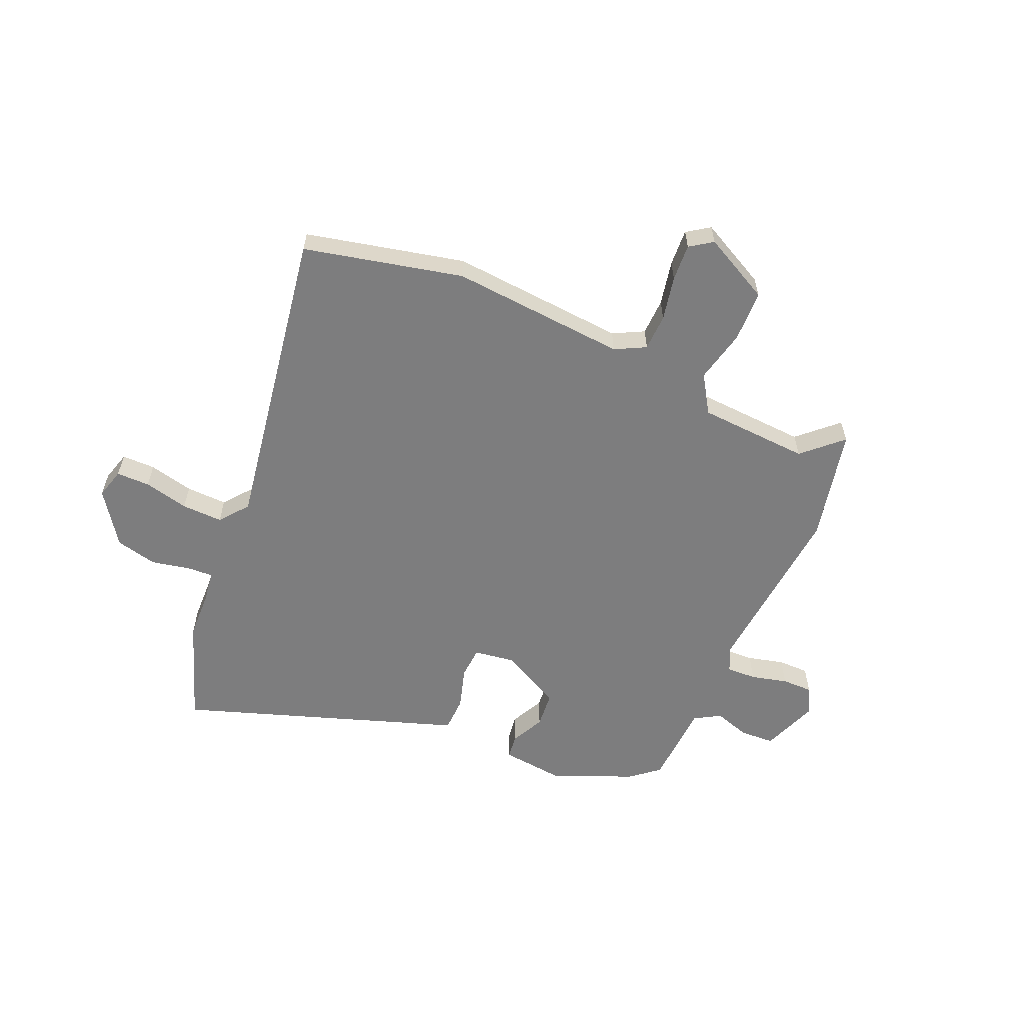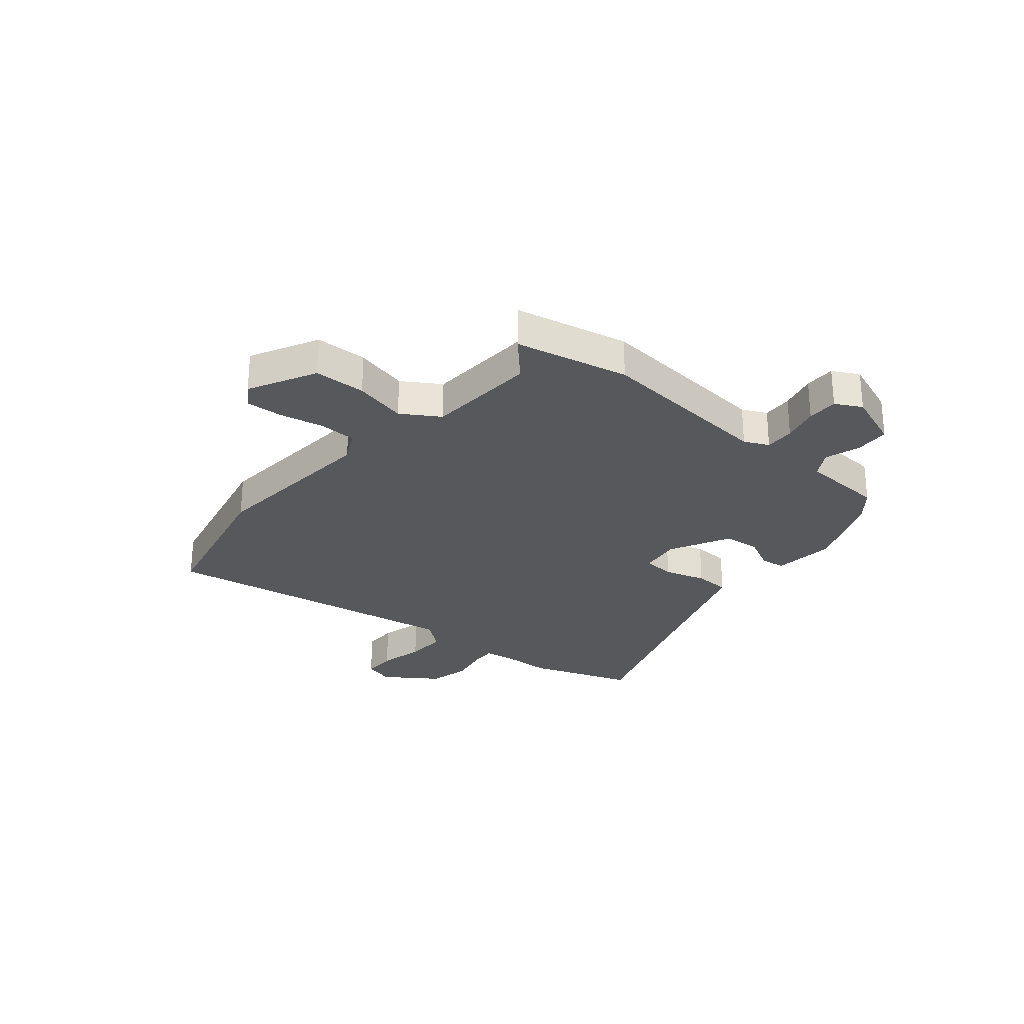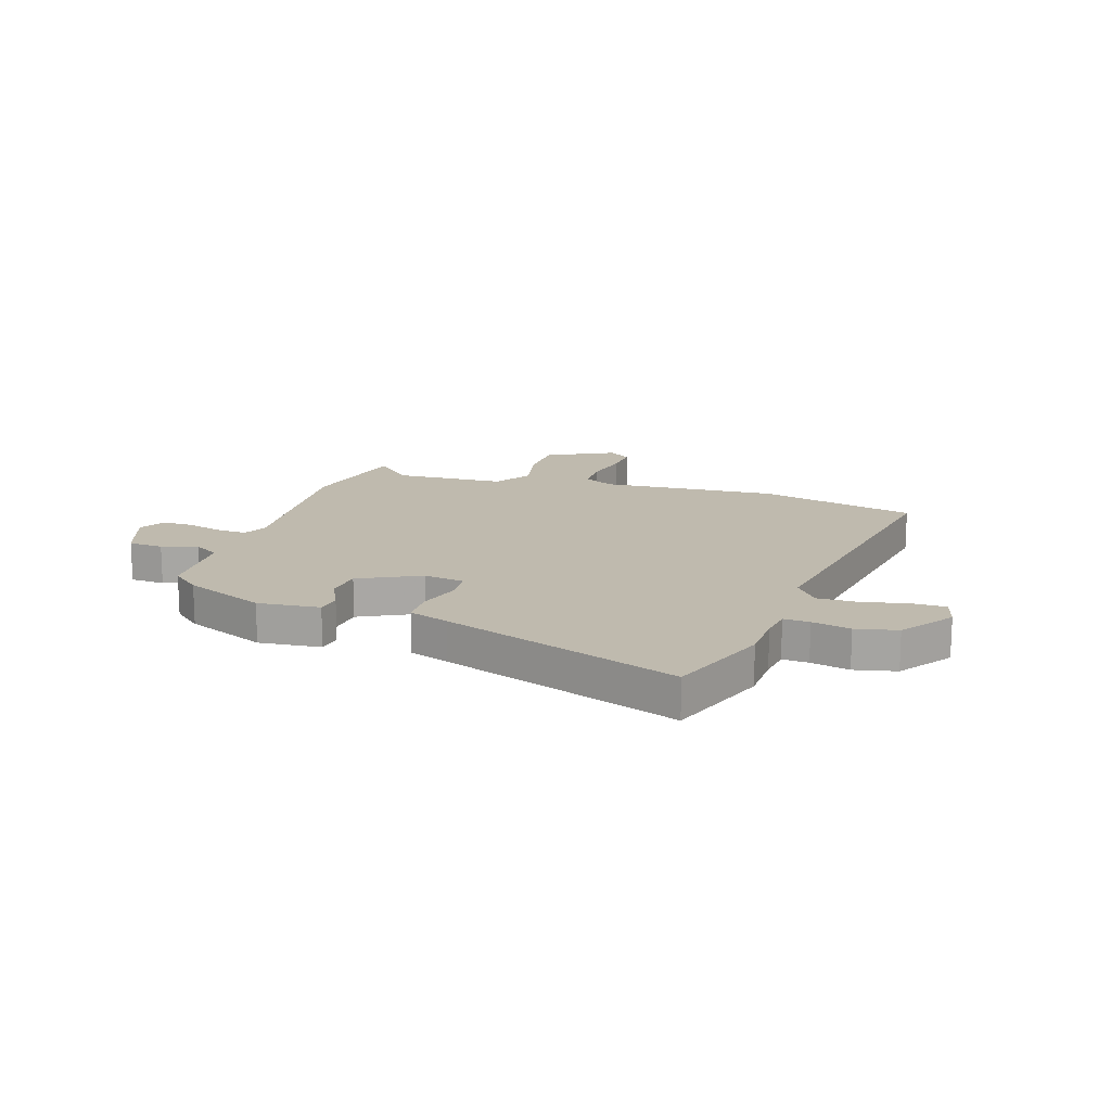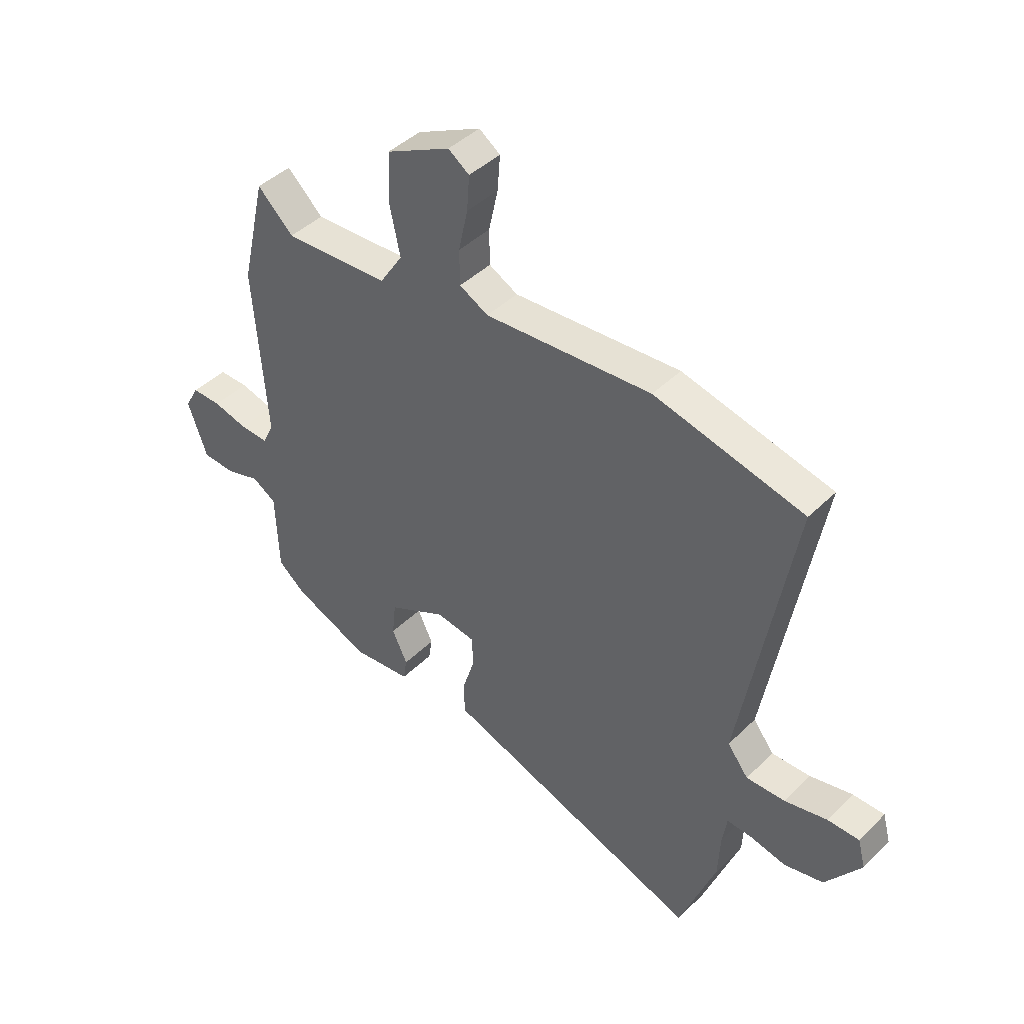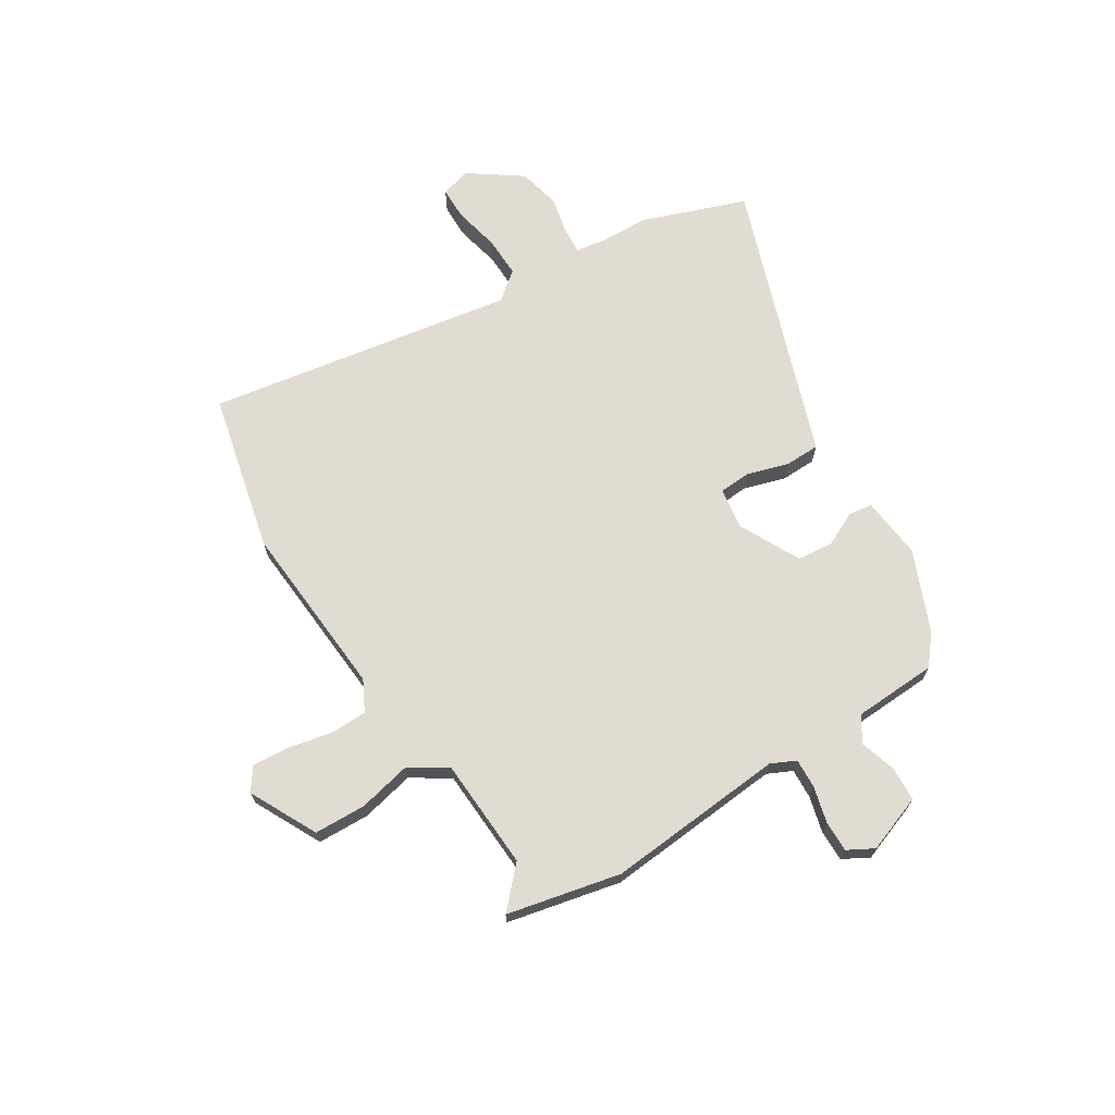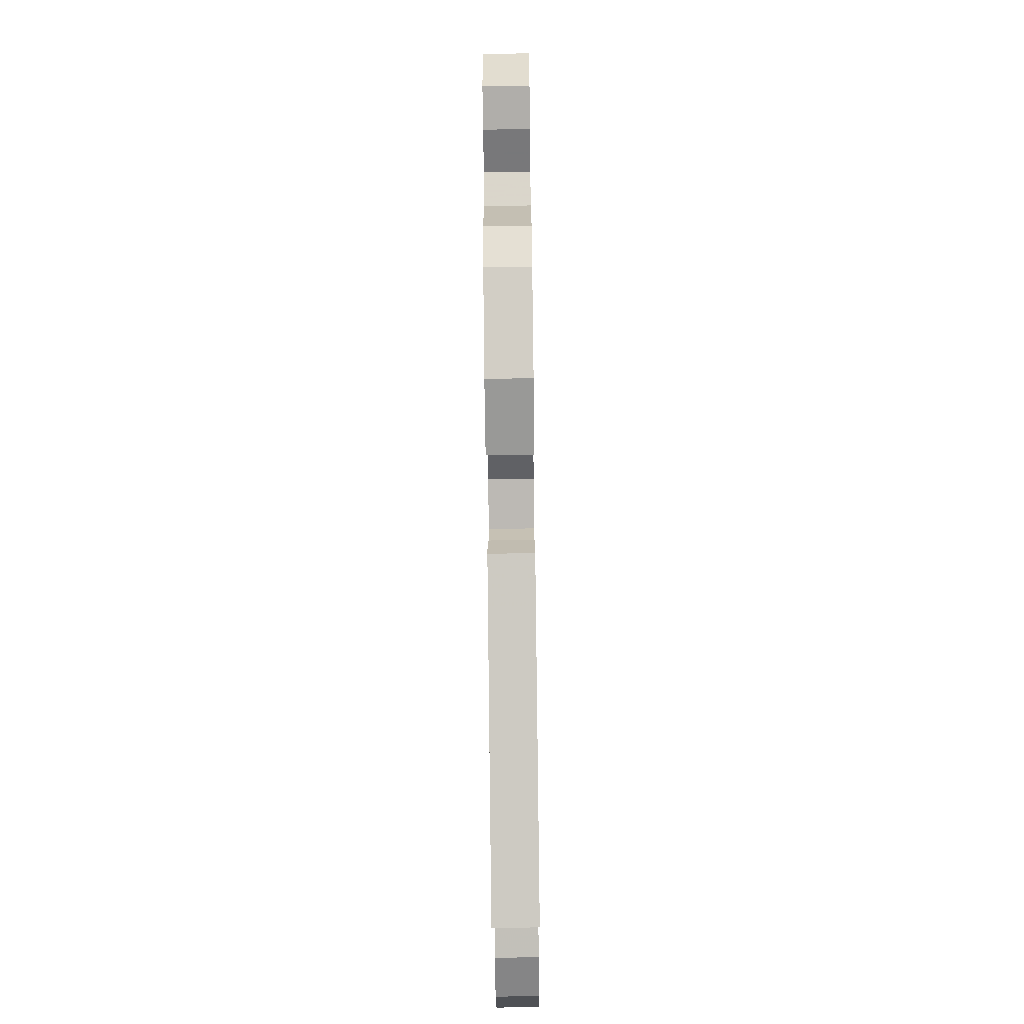
<metadata>
{"format":"obj","ext":"obj","renderer":"f3d","projection":"perspective","resolution":1024,"background":"white","views":[{"elev":-59.2,"azim":-24.2,"up":"+Y"},{"elev":-27.9,"azim":49.1,"up":"+Y"},{"elev":15.7,"azim":-162.3,"up":"+Y"},{"elev":43.0,"azim":-139.0,"up":"+Z"},{"elev":69.1,"azim":57.5,"up":"+Y"},{"elev":-74.3,"azim":90.7,"up":"+Z"}]}
</metadata>
<code>
v -0.628 0.07 0.469
v -0.336 0.07 0.54
v -0.01 0.07 0.519
v 0.046 0.07 0.549
v 0.047 0.07 0.617
v 0.029 0.07 0.699
v 0.024 0.07 0.767
v 0.065 0.07 0.796
v 0.19 0.07 0.734
v 0.194 0.07 0.638
v 0.173 0.07 0.54
v 0.218 0.07 0.471
v 0.423 0.07 0.462
v 0.493 0.07 0.529
v 0.541 0.07 0.32
v 0.516 0.07 -0.012
v 0.538 0.07 -0.057
v 0.593 0.07 -0.054
v 0.66 0.07 -0.036
v 0.717 0.07 -0.035
v 0.744 0.07 -0.083
v 0.706 0.07 -0.189
v 0.642 0.07 -0.193
v 0.576 0.07 -0.173
v 0.529 0.07 -0.202
v 0.523 0.07 -0.357
v 0.471 0.07 -0.401
v 0.322 0.07 -0.465
v 0.207 0.07 -0.454
v 0.2 0.07 -0.41
v 0.23 0.07 -0.347
v 0.223 0.07 -0.28
v 0.11 0.07 -0.224
v 0.034 0.07 -0.236
v 0.031 0.07 -0.295
v 0.055 0.07 -0.371
v 0.054 0.07 -0.436
v -0.019 0.07 -0.462
v -0.456 0.07 -0.619
v -0.527 0.07 -0.429
v -0.531 0.07 -0.341
v -0.54 0.07 -0.283
v -0.588 0.07 -0.286
v -0.659 0.07 -0.302
v -0.736 0.07 -0.285
v -0.805 0.07 -0.189
v -0.79 0.07 -0.133
v -0.728 0.07 -0.132
v -0.645 0.07 -0.15
v -0.569 0.07 -0.151
v -0.528 0.07 -0.098
v -0.628 0 0.469
v -0.336 0 0.54
v -0.01 0 0.519
v 0.046 0 0.549
v 0.047 0 0.617
v 0.029 0 0.699
v 0.024 0 0.767
v 0.065 0 0.796
v 0.19 0 0.734
v 0.194 0 0.638
v 0.173 0 0.54
v 0.218 0 0.471
v 0.423 0 0.462
v 0.493 0 0.529
v 0.541 0 0.32
v 0.516 0 -0.012
v 0.538 0 -0.057
v 0.593 0 -0.054
v 0.66 0 -0.036
v 0.717 0 -0.035
v 0.744 0 -0.083
v 0.706 0 -0.189
v 0.642 0 -0.193
v 0.576 0 -0.173
v 0.529 0 -0.202
v 0.523 0 -0.357
v 0.471 0 -0.401
v 0.322 0 -0.465
v 0.207 0 -0.454
v 0.2 0 -0.41
v 0.23 0 -0.347
v 0.223 0 -0.28
v 0.11 0 -0.224
v 0.034 0 -0.236
v 0.031 0 -0.295
v 0.055 0 -0.371
v 0.054 0 -0.436
v -0.019 0 -0.462
v -0.456 0 -0.619
v -0.527 0 -0.429
v -0.531 0 -0.341
v -0.54 0 -0.283
v -0.588 0 -0.286
v -0.659 0 -0.302
v -0.736 0 -0.285
v -0.805 0 -0.189
v -0.79 0 -0.133
v -0.728 0 -0.132
v -0.645 0 -0.15
v -0.569 0 -0.151
v -0.528 0 -0.098
f 46 47 48 49
f 46 49 50
f 43 44 45 46
f 42 43 46 50
f 38 39 40 41
f 38 41 42
f 35 36 37 38
f 34 35 38 42
f 33 34 42 50
f 28 29 30 31
f 28 31 32
f 25 26 27 28
f 25 28 32
f 24 25 32 33
f 22 23 24
f 21 22 24
f 18 19 20 21
f 17 18 21 24
f 16 17 24 33
f 13 14 15 16
f 12 13 16 33
f 8 9 10 11
f 6 7 8 11
f 5 6 11 12
f 4 5 12 33
f 51 1 2 3
f 33 50 51
f 3 4 33 51
f 100 99 98 97
f 101 100 97
f 97 96 95 94
f 101 97 94 93
f 92 91 90 89
f 93 92 89
f 89 88 87 86
f 93 89 86 85
f 101 93 85 84
f 82 81 80 79
f 83 82 79
f 79 78 77 76
f 83 79 76
f 84 83 76 75
f 75 74 73
f 75 73 72
f 72 71 70 69
f 75 72 69 68
f 84 75 68 67
f 67 66 65 64
f 84 67 64 63
f 62 61 60 59
f 62 59 58 57
f 63 62 57 56
f 84 63 56 55
f 54 53 52 102
f 102 101 84
f 102 84 55 54
f 1 52 53 2
f 2 53 54 3
f 3 54 55 4
f 4 55 56 5
f 5 56 57 6
f 6 57 58 7
f 7 58 59 8
f 8 59 60 9
f 9 60 61 10
f 10 61 62 11
f 11 62 63 12
f 12 63 64 13
f 13 64 65 14
f 14 65 66 15
f 15 66 67 16
f 16 67 68 17
f 17 68 69 18
f 18 69 70 19
f 19 70 71 20
f 20 71 72 21
f 21 72 73 22
f 22 73 74 23
f 23 74 75 24
f 24 75 76 25
f 25 76 77 26
f 26 77 78 27
f 27 78 79 28
f 28 79 80 29
f 29 80 81 30
f 30 81 82 31
f 31 82 83 32
f 32 83 84 33
f 33 84 85 34
f 34 85 86 35
f 35 86 87 36
f 36 87 88 37
f 37 88 89 38
f 38 89 90 39
f 39 90 91 40
f 40 91 92 41
f 41 92 93 42
f 42 93 94 43
f 43 94 95 44
f 44 95 96 45
f 45 96 97 46
f 46 97 98 47
f 47 98 99 48
f 48 99 100 49
f 49 100 101 50
f 50 101 102 51
f 51 102 52 1

</code>
